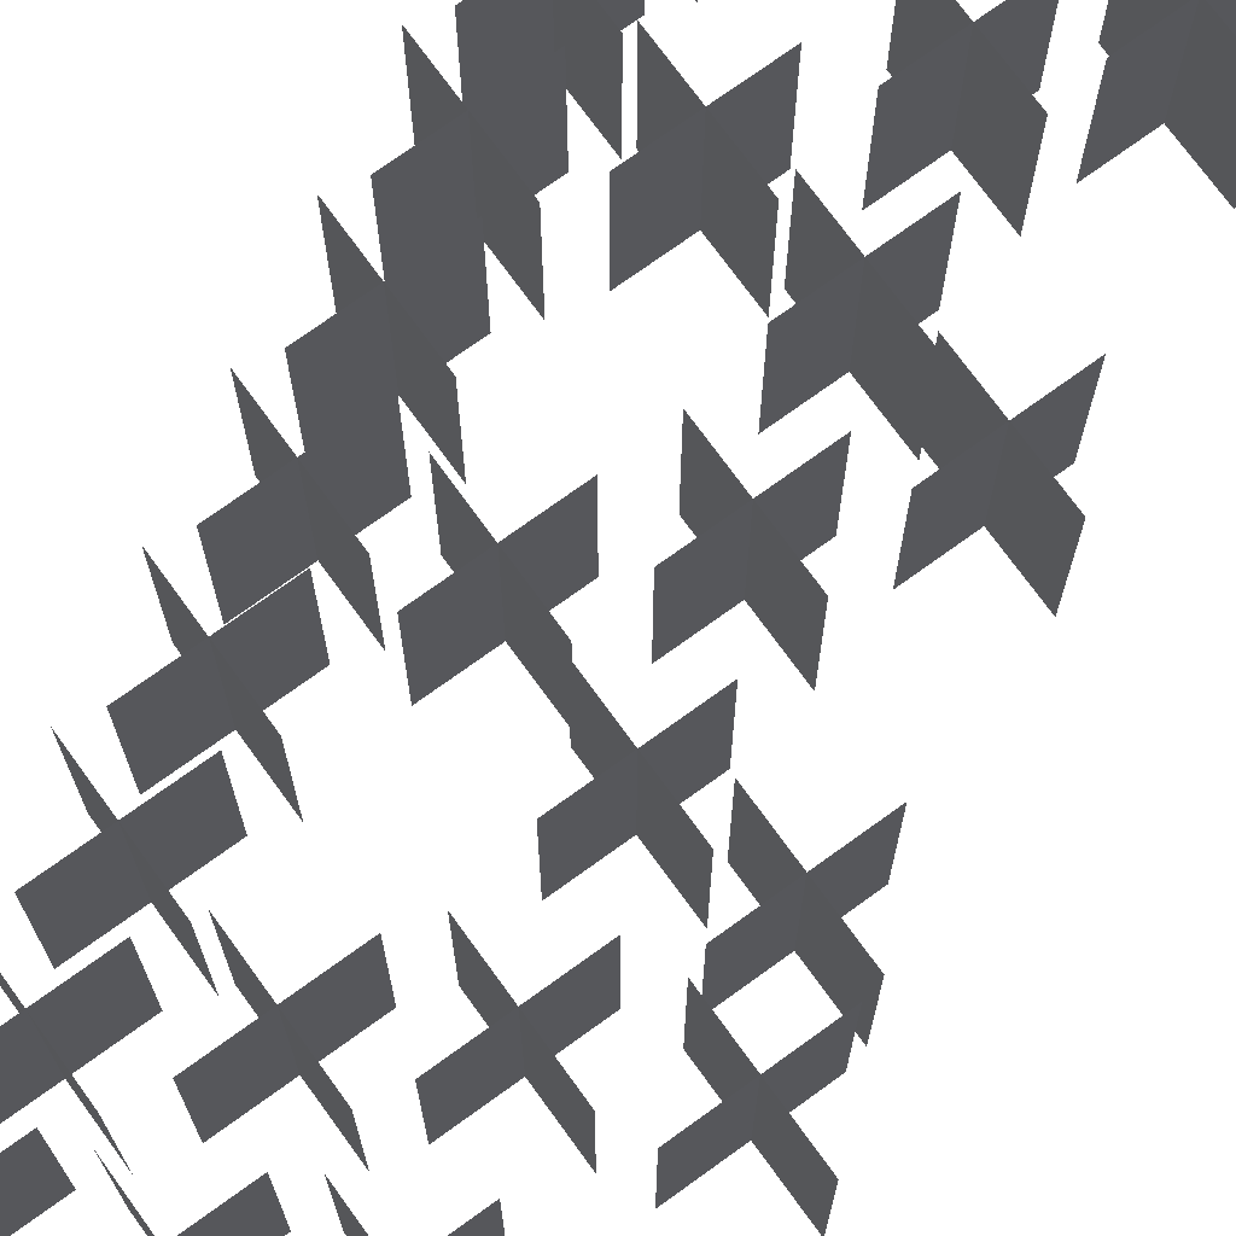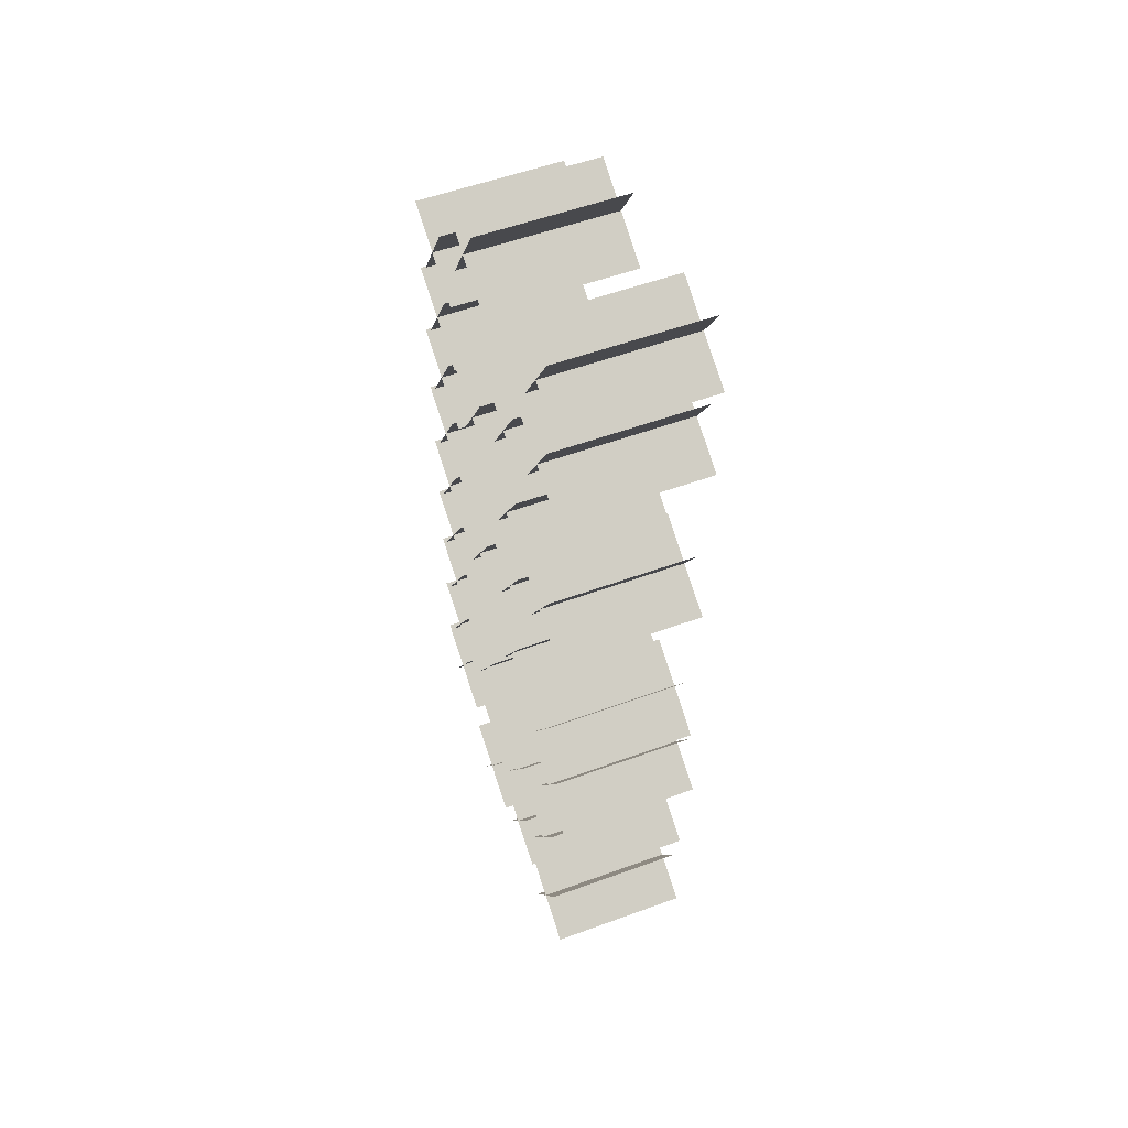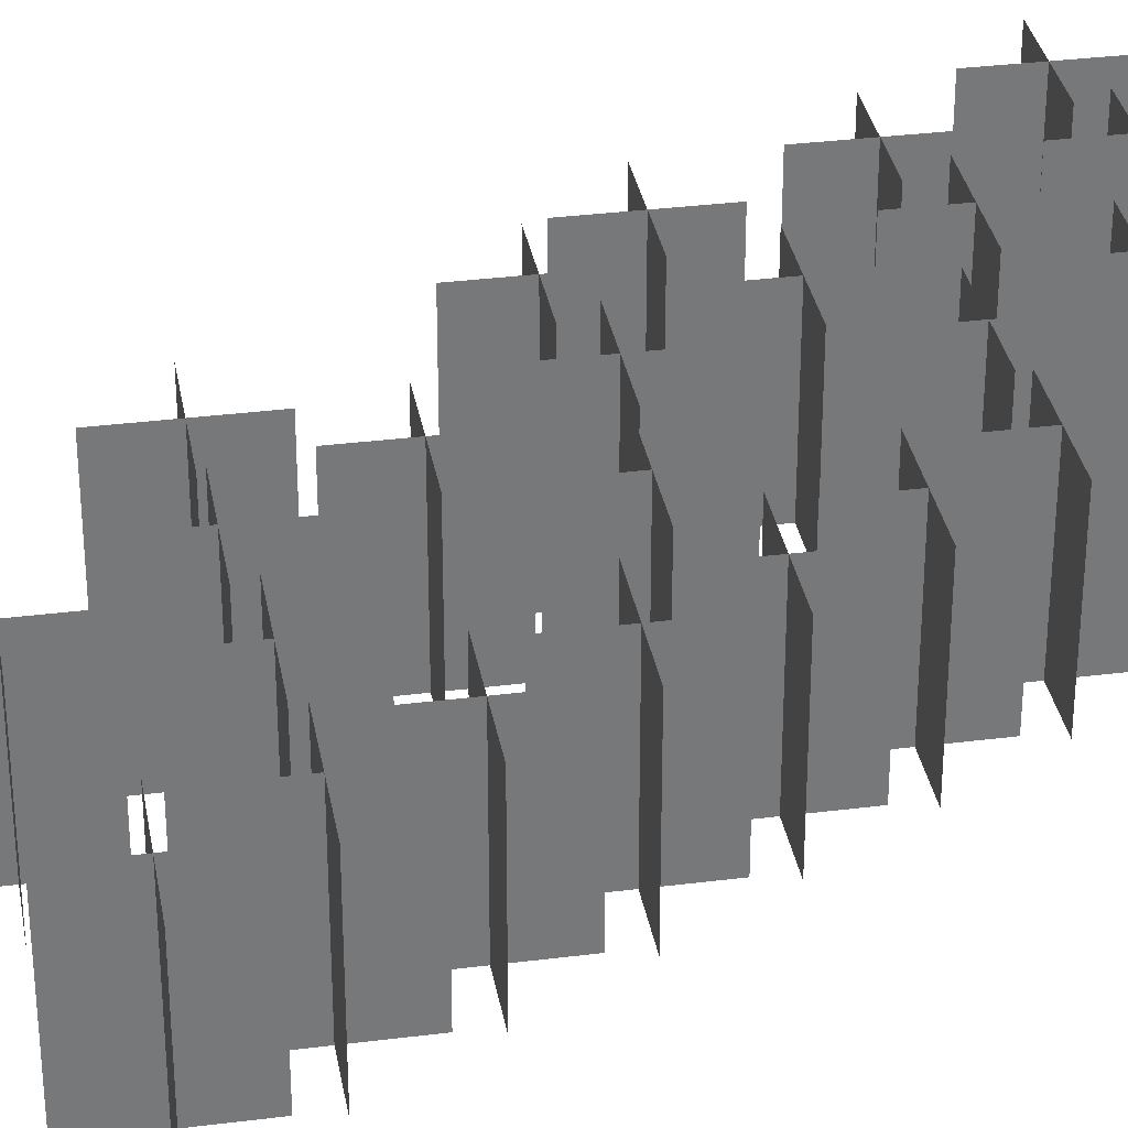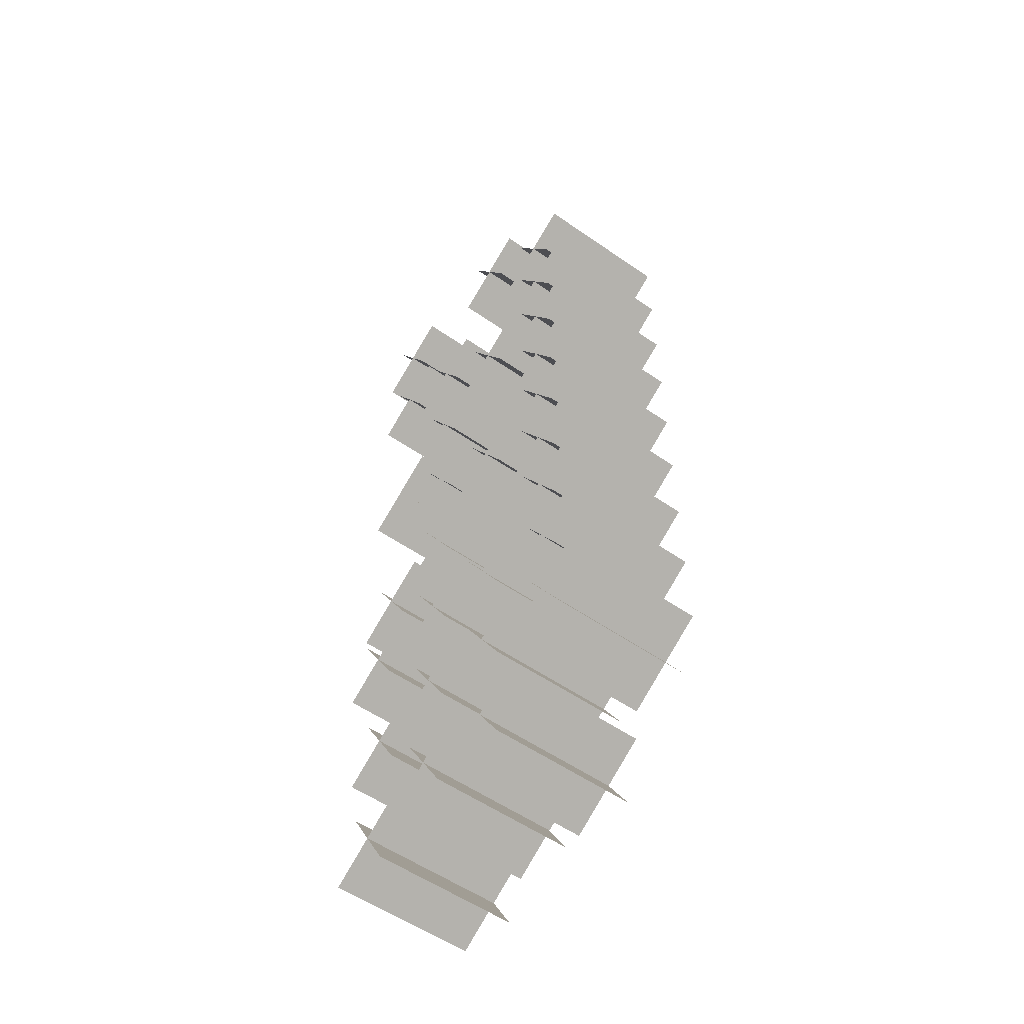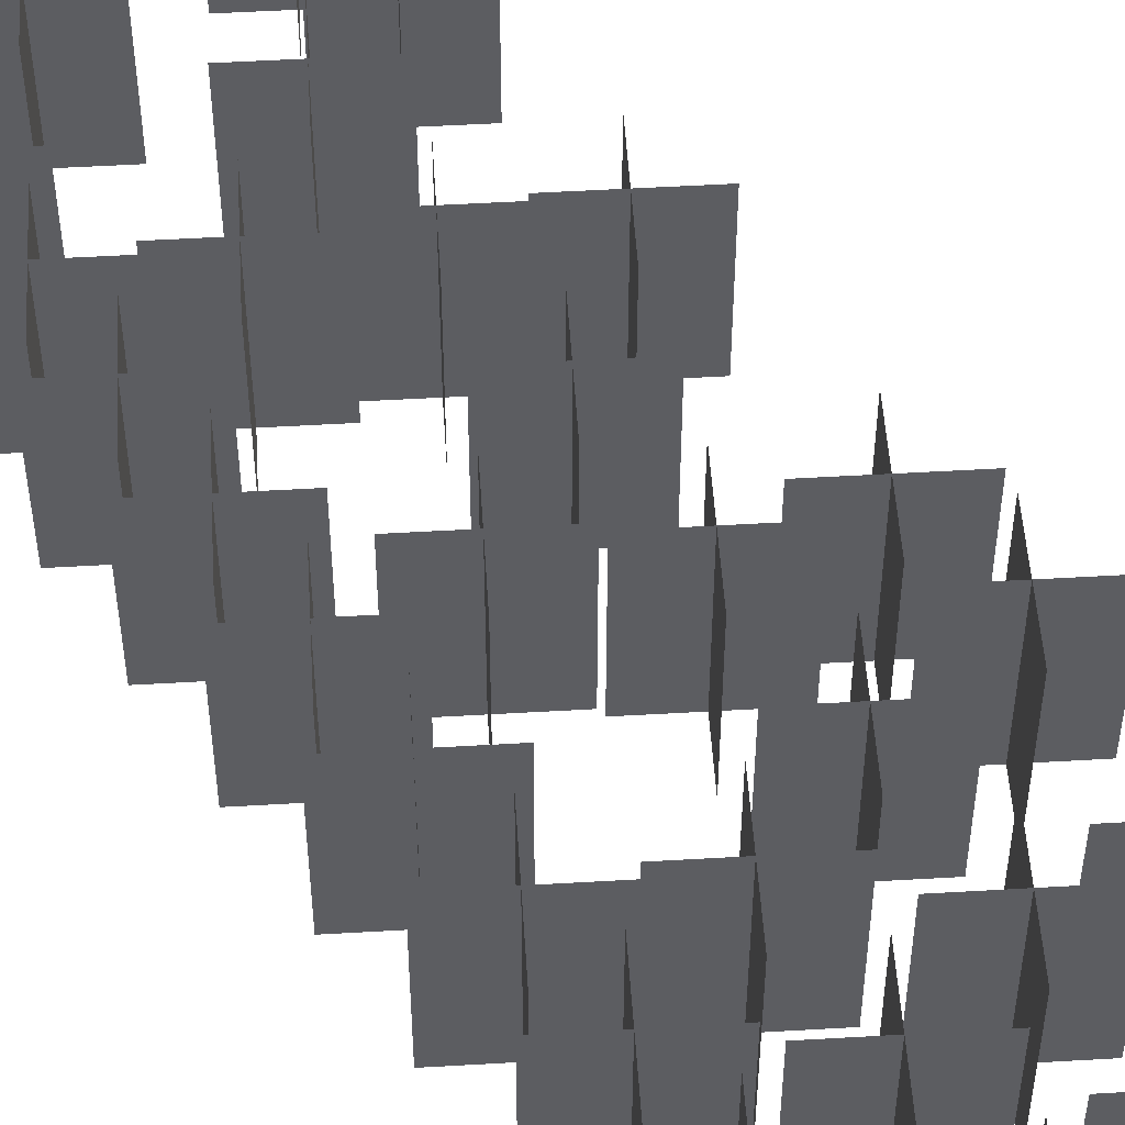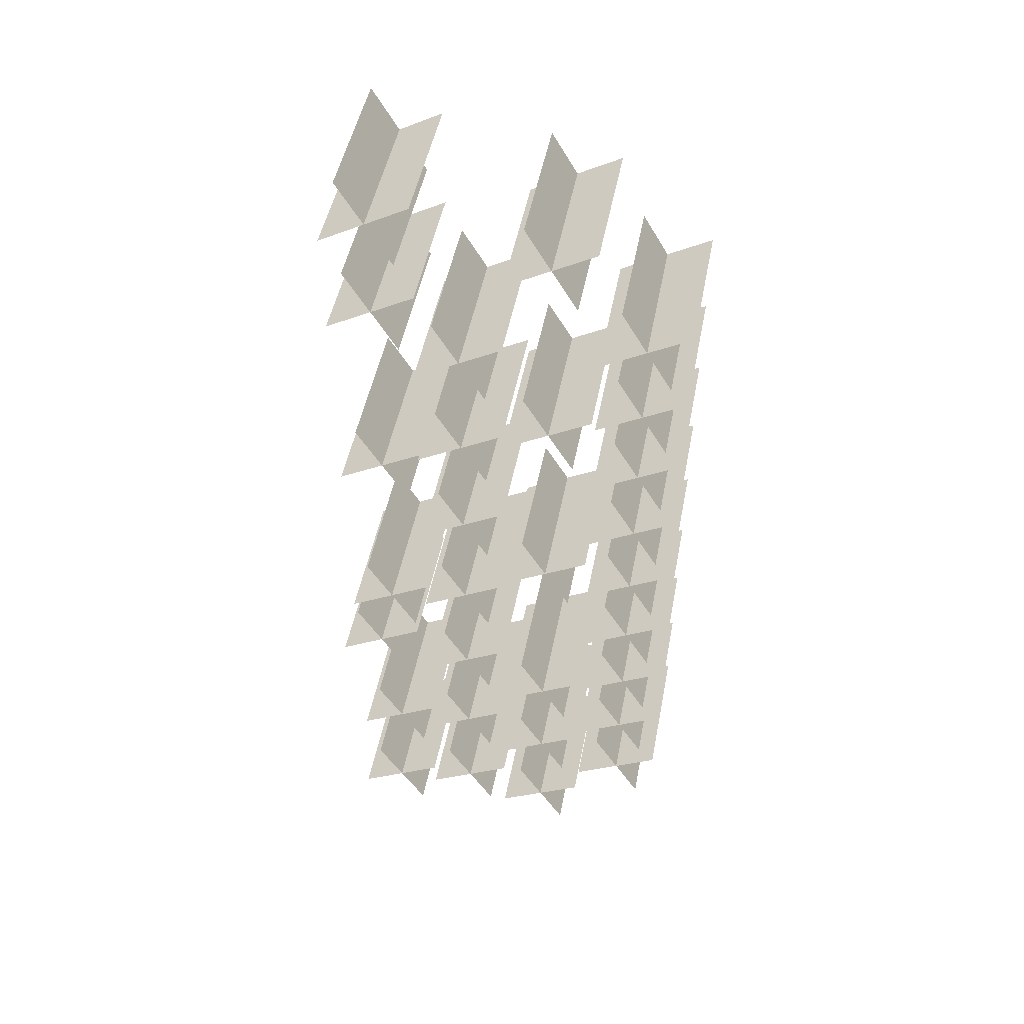
<metadata>
{"format":"obj","ext":"obj","renderer":"f3d","projection":"perspective","resolution":1024,"background":"white","views":[{"elev":73.2,"azim":-155.9,"up":"+Y"},{"elev":54.5,"azim":-111.2,"up":"+Z"},{"elev":33.0,"azim":50.1,"up":"+Y"},{"elev":-55.8,"azim":53.9,"up":"+Z"},{"elev":52.1,"azim":146.4,"up":"+Y"},{"elev":48.4,"azim":10.8,"up":"+Z"}]}
</metadata>
<code>
g Plane101
v 39.76 112.1 -68.87
v 39.76 -112.1 -68.87
v -39.77 112.1 68.88
v -39.77 -112.1 68.88
v 66.75 112.1 38.54
v 66.75 -112.1 38.54
v -71 112.1 -40.99
v -71 -112.1 -40.99
v 49 112.1 133.7
v 49 -112.1 133.7
v -30.53 112.1 271.5
v -30.53 -112.1 271.5
v 75.99 112.1 241.1
v 75.99 -112.1 241.1
v -61.76 112.1 161.6
v -61.76 -112.1 161.6
v 21.78 112.1 358.9
v 21.78 -112.1 358.9
v -57.75 112.1 496.6
v -57.75 -112.1 496.6
v 48.76 112.1 466.3
v 48.76 -112.1 466.3
v -88.99 112.1 386.7
v -88.99 -112.1 386.7
v 47.05 112.1 490.3
v 47.05 -112.1 490.3
v -32.48 112.1 628
v -32.48 -112.1 628
v 74.04 112.1 597.7
v 74.04 -112.1 597.7
v -63.71 112.1 518.2
v -63.71 -112.1 518.2
v 47.05 112.1 822.7
v 47.05 -112.1 822.7
v -32.48 112.1 960.5
v -32.48 -112.1 960.5
v 74.04 112.1 930.1
v 74.04 -112.1 930.1
v -63.71 112.1 850.6
v -63.71 -112.1 850.6
v 47.05 112.1 1155
v 47.05 -112.1 1155
v -32.48 112.1 1293
v -32.48 -112.1 1293
v 74.04 112.1 1263
v 74.04 -112.1 1263
v -63.71 112.1 1183
v -63.71 -112.1 1183
v 47.05 112.1 1321
v 47.05 -112.1 1321
v -32.48 112.1 1459
v -32.48 -112.1 1459
v 74.04 112.1 1429
v 74.04 -112.1 1429
v -63.71 112.1 1349
v -63.71 -112.1 1349
v 178.4 112.1 1074
v 178.4 -112.1 1074
v 98.83 112.1 1211
v 98.83 -112.1 1211
v 205.3 112.1 1181
v 205.3 -112.1 1181
v 67.6 112.1 1102
v 67.6 -112.1 1102
v 178.4 112.1 889.4
v 178.4 -112.1 889.4
v 98.83 112.1 1027
v 98.83 -112.1 1027
v 205.3 112.1 996.8
v 205.3 -112.1 996.8
v 67.6 112.1 917.3
v 67.6 -112.1 917.3
v 178.4 112.1 705.1
v 178.4 -112.1 705.1
v 98.83 112.1 842.9
v 98.83 -112.1 842.9
v 205.3 112.1 812.5
v 205.3 -112.1 812.5
v 67.6 112.1 733
v 67.6 -112.1 733
v 178.4 112.1 520.8
v 178.4 -112.1 520.8
v 98.83 112.1 658.5
v 98.83 -112.1 658.5
v 205.3 112.1 628.2
v 205.3 -112.1 628.2
v 67.6 112.1 548.7
v 67.6 -112.1 548.7
v 178.4 112.1 336.5
v 178.4 -112.1 336.5
v 98.83 112.1 474.2
v 98.83 -112.1 474.2
v 205.3 112.1 443.9
v 205.3 -112.1 443.9
v 67.6 112.1 364.3
v 67.6 -112.1 364.3
v 178.4 112.1 152.1
v 178.4 -112.1 152.1
v 98.83 112.1 289.9
v 98.83 -112.1 289.9
v 205.3 112.1 259.5
v 205.3 -112.1 259.5
v 67.6 112.1 180
v 67.6 -112.1 180
v 178.4 112.1 -32.19
v 178.4 -112.1 -32.19
v 98.83 112.1 105.6
v 98.83 -112.1 105.6
v 205.3 112.1 75.23
v 205.3 -112.1 75.23
v 67.6 112.1 -4.303
v 67.6 -112.1 -4.303
v 317.5 112.1 -59.19
v 317.5 -112.1 -59.19
v 238 112.1 78.56
v 238 -112.1 78.56
v 344.5 112.1 48.22
v 344.5 -112.1 48.22
v 206.7 112.1 -31.31
v 206.7 -112.1 -31.31
v 317.5 112.1 108.1
v 317.5 -112.1 108.1
v 238 112.1 245.8
v 238 -112.1 245.8
v 344.5 112.1 215.5
v 344.5 -112.1 215.5
v 206.7 112.1 136
v 206.7 -112.1 136
v 317.5 112.1 275.3
v 317.5 -112.1 275.3
v 238 112.1 413.1
v 238 -112.1 413.1
v 344.5 112.1 382.7
v 344.5 -112.1 382.7
v 206.7 112.1 303.2
v 206.7 -112.1 303.2
v 317.5 112.1 609.9
v 317.5 -112.1 609.9
v 238 112.1 747.6
v 238 -112.1 747.6
v 344.5 112.1 717.3
v 344.5 -112.1 717.3
v 206.7 112.1 637.7
v 206.7 -112.1 637.7
v 317.5 112.1 944.4
v 317.5 -112.1 944.4
v 238 112.1 1082
v 238 -112.1 1082
v 344.5 112.1 1052
v 344.5 -112.1 1052
v 206.7 112.1 972.3
v 206.7 -112.1 972.3
v 317.5 112.1 1279
v 317.5 -112.1 1279
v 238 112.1 1417
v 238 -112.1 1417
v 344.5 112.1 1386
v 344.5 -112.1 1386
v 206.7 112.1 1307
v 206.7 -112.1 1307
v 461 112.1 1145
v 461 -112.1 1145
v 381.5 112.1 1283
v 381.5 -112.1 1283
v 488 112.1 1253
v 488 -112.1 1253
v 350.3 112.1 1173
v 350.3 -112.1 1173
v 461 112.1 1011
v 461 -112.1 1011
v 381.5 112.1 1149
v 381.5 -112.1 1149
v 488 112.1 1119
v 488 -112.1 1119
v 350.3 112.1 1039
v 350.3 -112.1 1039
v 461 112.1 877.5
v 461 -112.1 877.5
v 381.5 112.1 1015
v 381.5 -112.1 1015
v 488 112.1 985
v 488 -112.1 985
v 350.3 112.1 905.4
v 350.3 -112.1 905.4
v 461 112.1 743.7
v 461 -112.1 743.7
v 381.5 112.1 881.5
v 381.5 -112.1 881.5
v 488 112.1 851.1
v 488 -112.1 851.1
v 350.3 112.1 771.6
v 350.3 -112.1 771.6
v 461 112.1 609.9
v 461 -112.1 609.9
v 381.5 112.1 747.7
v 381.5 -112.1 747.7
v 488 112.1 717.3
v 488 -112.1 717.3
v 350.3 112.1 637.8
v 350.3 -112.1 637.8
v 461 112.1 476.1
v 461 -112.1 476.1
v 381.5 112.1 613.8
v 381.5 -112.1 613.8
v 488 112.1 583.5
v 488 -112.1 583.5
v 350.3 112.1 504
v 350.3 -112.1 504
v 461 112.1 342.3
v 461 -112.1 342.3
v 381.5 112.1 480
v 381.5 -112.1 480
v 488 112.1 449.7
v 488 -112.1 449.7
v 350.3 112.1 370.2
v 350.3 -112.1 370.2
v 461 112.1 208.4
v 461 -112.1 208.4
v 381.5 112.1 346.2
v 381.5 -112.1 346.2
v 488 112.1 315.9
v 488 -112.1 315.9
v 350.3 112.1 236.3
v 350.3 -112.1 236.3
v 461 112.1 74.63
v 461 -112.1 74.63
v 381.5 112.1 212.4
v 381.5 -112.1 212.4
v 488 112.1 182
v 488 -112.1 182
v 350.3 112.1 102.5
v 350.3 -112.1 102.5
f 3 1 2
f 2 4 3
f 7 5 6
f 6 8 7
f 11 9 10
f 10 12 11
f 15 13 14
f 14 16 15
f 19 17 18
f 18 20 19
f 23 21 22
f 22 24 23
f 27 25 26
f 26 28 27
f 31 29 30
f 30 32 31
f 35 33 34
f 34 36 35
f 39 37 38
f 38 40 39
f 43 41 42
f 42 44 43
f 47 45 46
f 46 48 47
f 51 49 50
f 50 52 51
f 55 53 54
f 54 56 55
f 59 57 58
f 58 60 59
f 63 61 62
f 62 64 63
f 67 65 66
f 66 68 67
f 71 69 70
f 70 72 71
f 75 73 74
f 74 76 75
f 79 77 78
f 78 80 79
f 83 81 82
f 82 84 83
f 87 85 86
f 86 88 87
f 91 89 90
f 90 92 91
f 95 93 94
f 94 96 95
f 99 97 98
f 98 100 99
f 103 101 102
f 102 104 103
f 107 105 106
f 106 108 107
f 111 109 110
f 110 112 111
f 115 113 114
f 114 116 115
f 119 117 118
f 118 120 119
f 123 121 122
f 122 124 123
f 127 125 126
f 126 128 127
f 131 129 130
f 130 132 131
f 135 133 134
f 134 136 135
f 139 137 138
f 138 140 139
f 143 141 142
f 142 144 143
f 147 145 146
f 146 148 147
f 151 149 150
f 150 152 151
f 155 153 154
f 154 156 155
f 159 157 158
f 158 160 159
f 163 161 162
f 162 164 163
f 167 165 166
f 166 168 167
f 171 169 170
f 170 172 171
f 175 173 174
f 174 176 175
f 179 177 178
f 178 180 179
f 183 181 182
f 182 184 183
f 187 185 186
f 186 188 187
f 191 189 190
f 190 192 191
f 195 193 194
f 194 196 195
f 199 197 198
f 198 200 199
f 203 201 202
f 202 204 203
f 207 205 206
f 206 208 207
f 211 209 210
f 210 212 211
f 215 213 214
f 214 216 215
f 219 217 218
f 218 220 219
f 223 221 222
f 222 224 223
f 227 225 226
f 226 228 227
f 231 229 230
f 230 232 231

</code>
